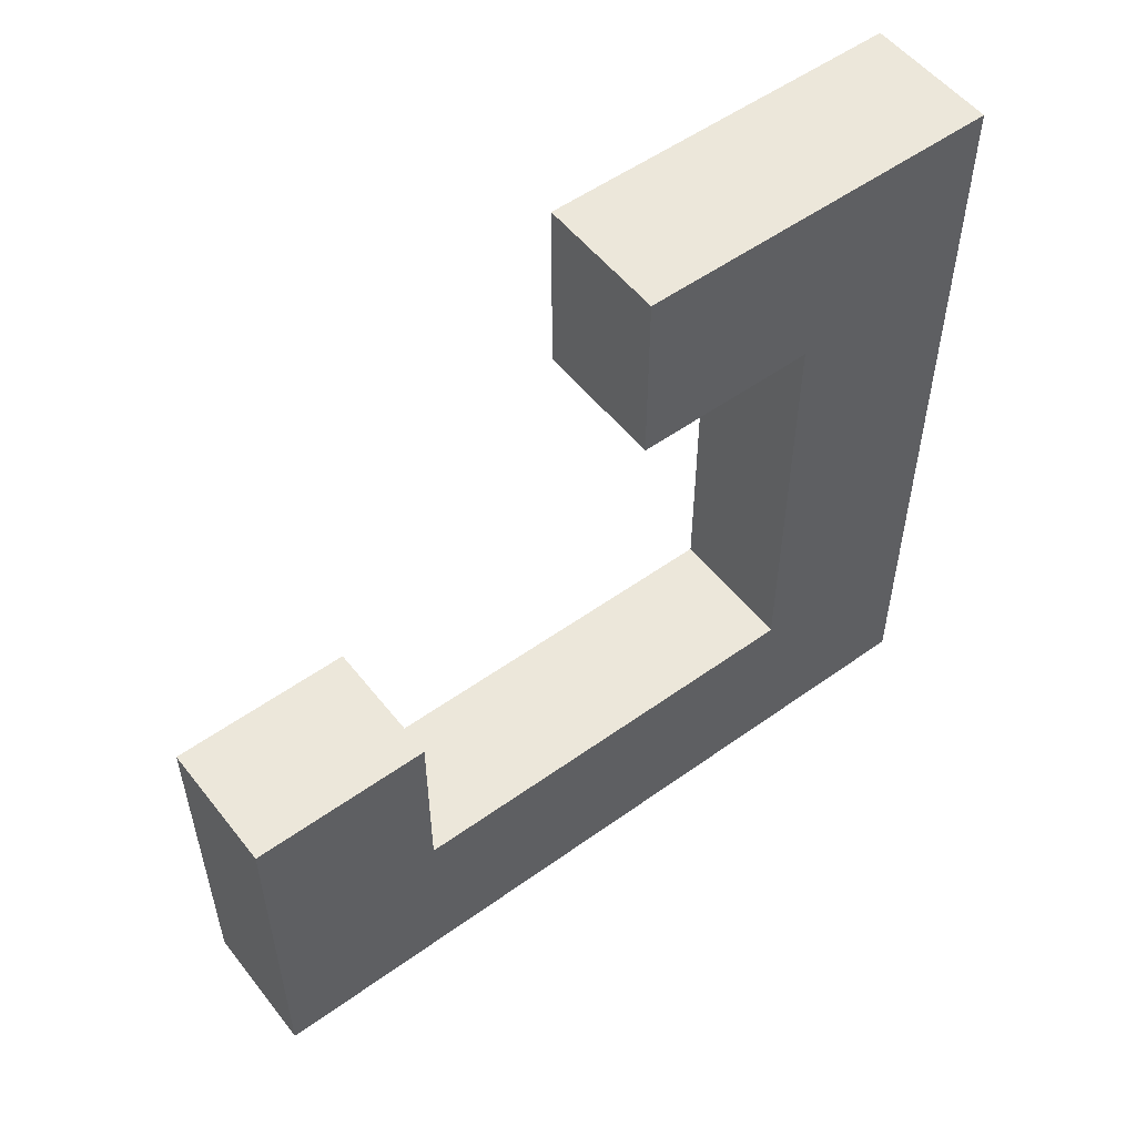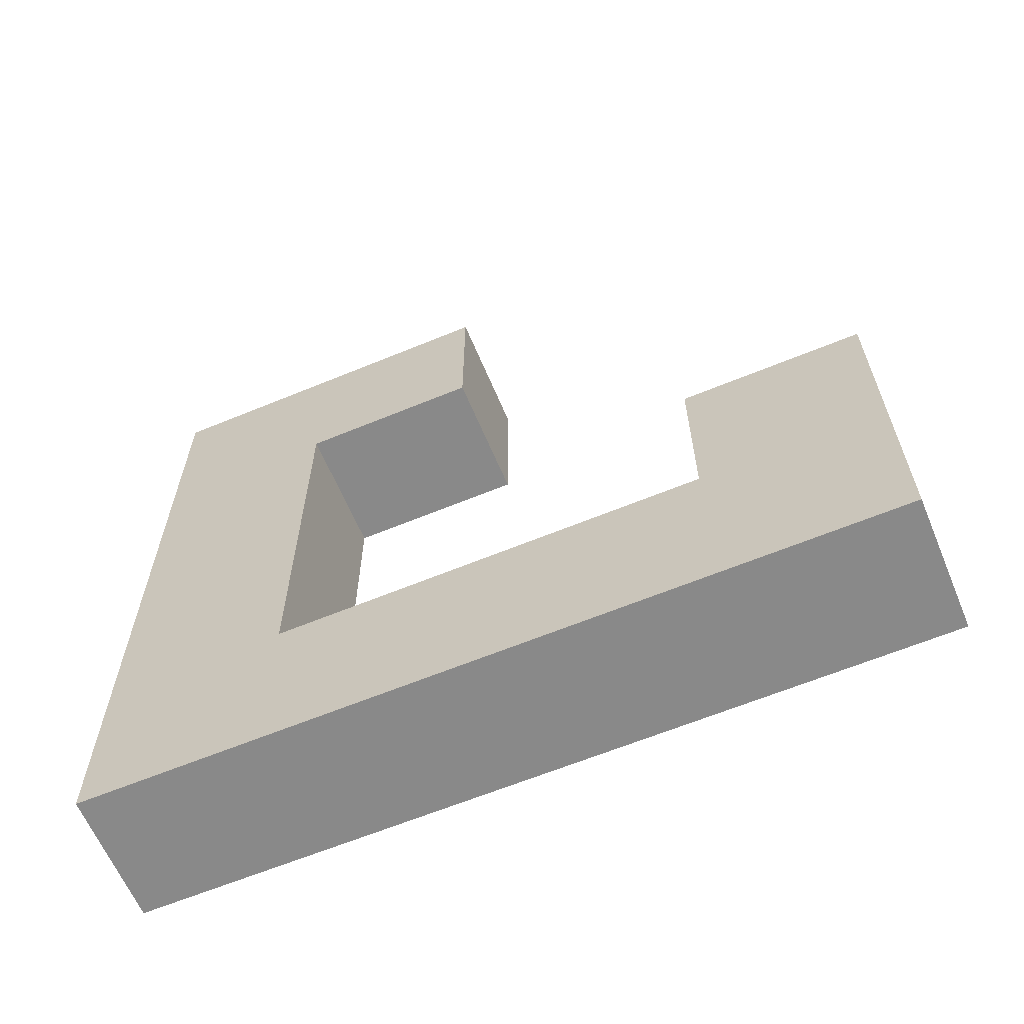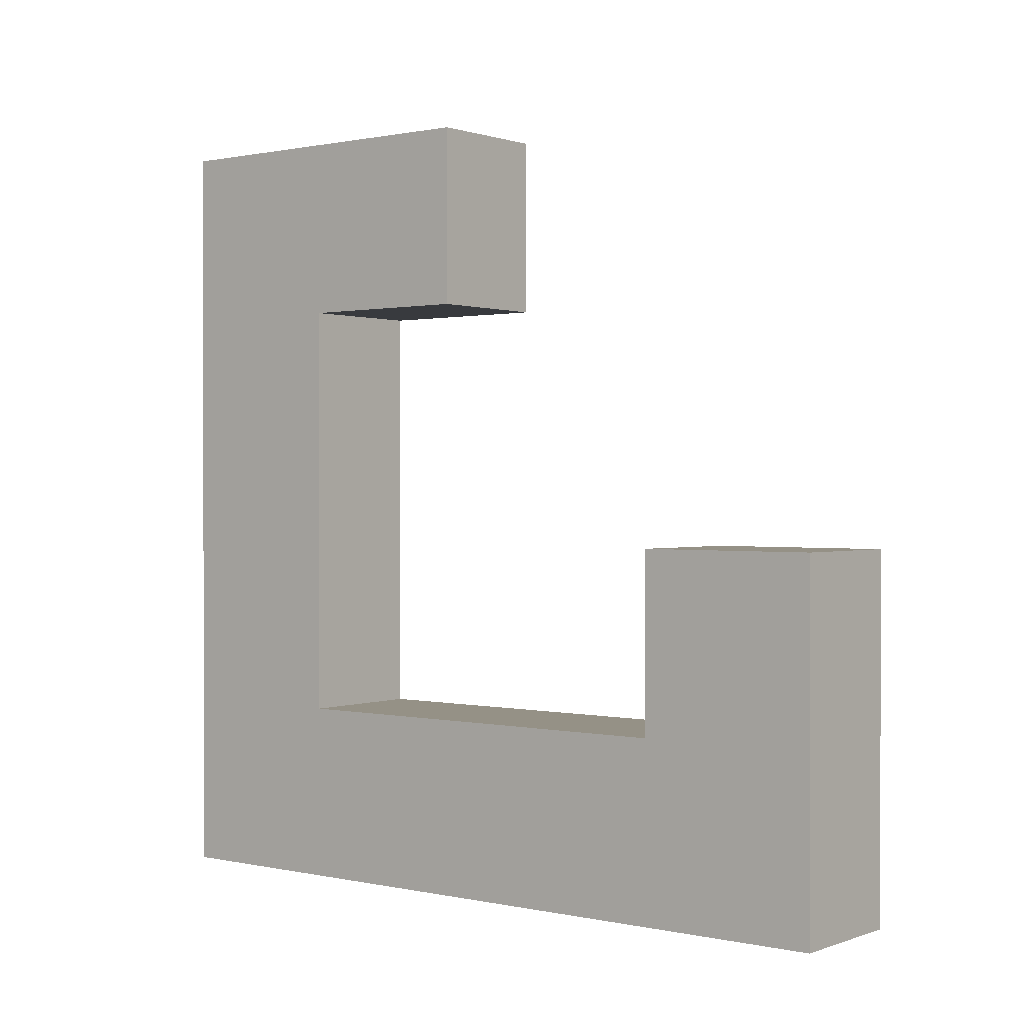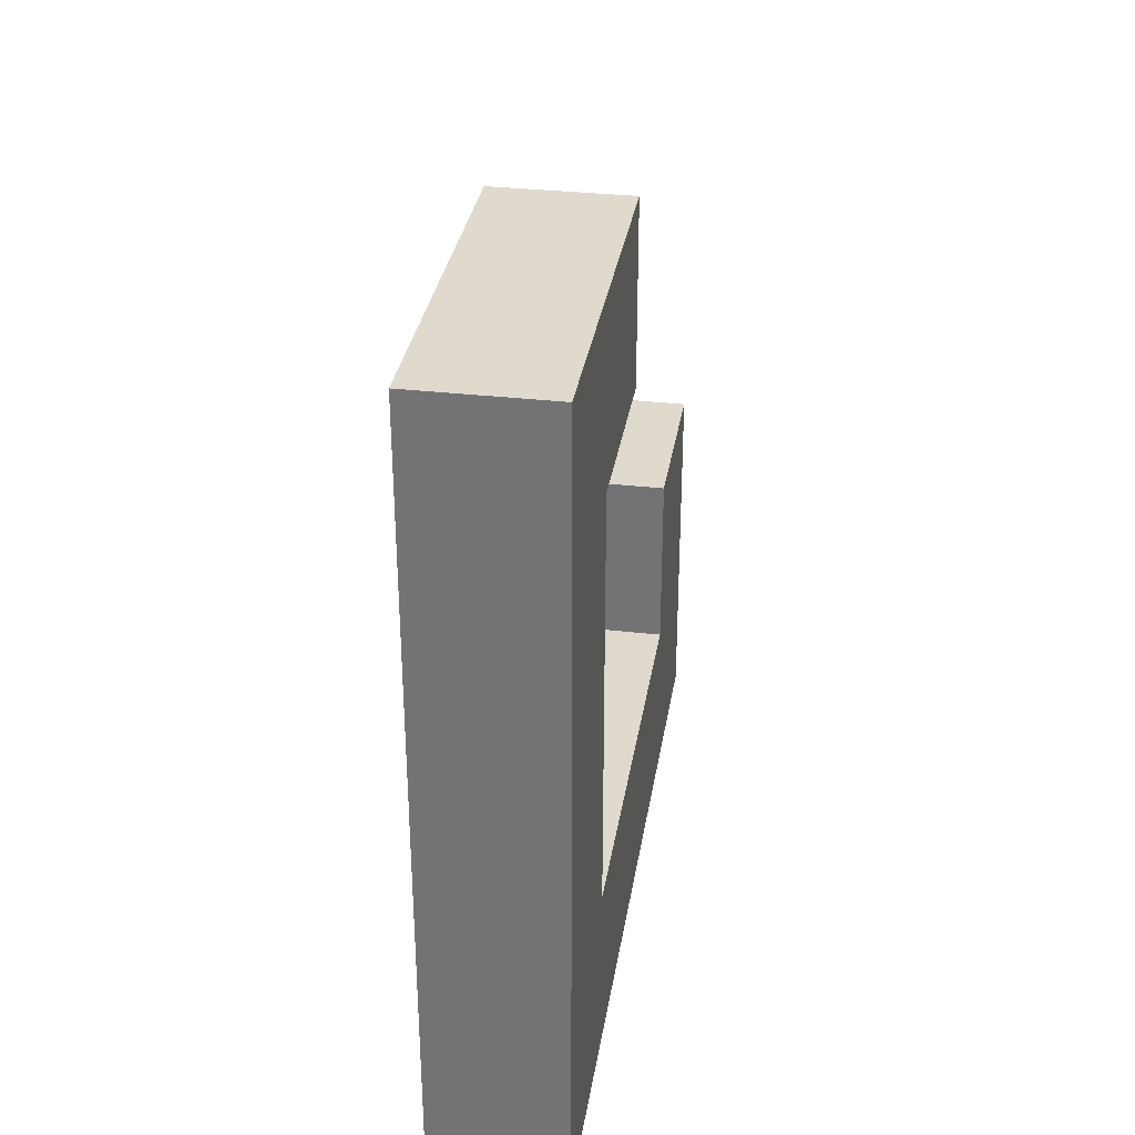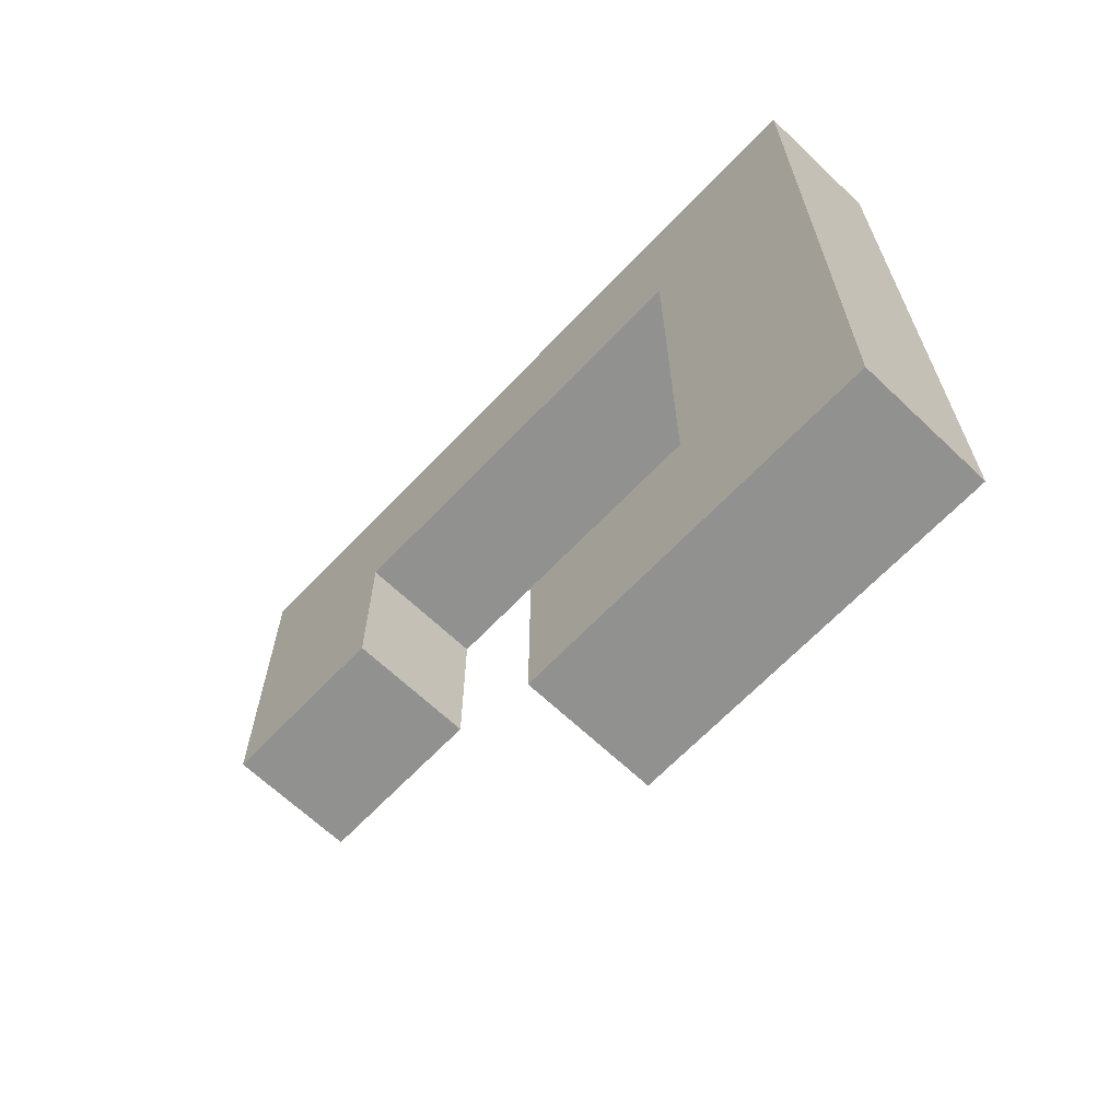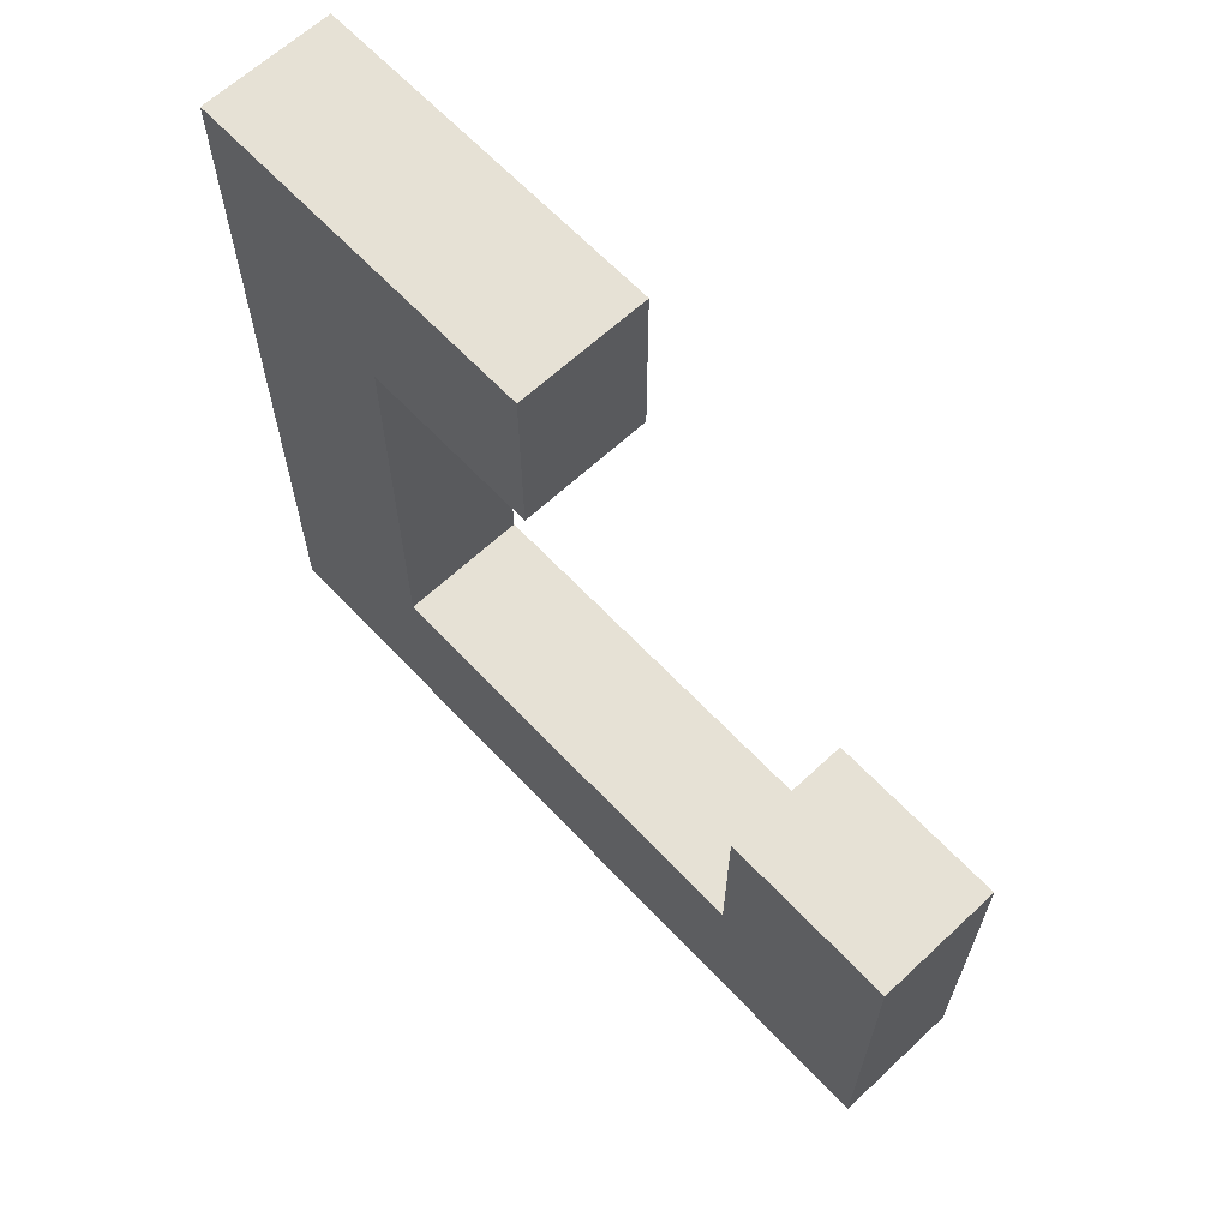
<metadata>
{"format":"obj","ext":"obj","renderer":"f3d","projection":"perspective","resolution":1024,"background":"white","views":[{"elev":53.7,"azim":-127.4,"up":"+Y"},{"elev":-63.0,"azim":112.7,"up":"+Y"},{"elev":0.7,"azim":128.4,"up":"+Y"},{"elev":32.7,"azim":9.0,"up":"+Y"},{"elev":-66.0,"azim":-43.6,"up":"+Z"},{"elev":64.3,"azim":136.8,"up":"+Y"}]}
</metadata>
<code>
v 0 4.441e-16 8.882e-16
v 0 2.2 8.882e-16
v 0.8 2.2 8.882e-16
v 0.8 4.441e-16 8.882e-16
v 0 0 4.8
v 0 4.441e-16 8.882e-16
v 0.8 4.441e-16 8.882e-16
v 0.8 0 4.8
v 0 4.8 4.8
v 0 0 4.8
v 0.8 0 4.8
v 0.8 4.8 4.8
v 0 4.8 2.6
v 0 4.8 4.8
v 0.8 4.8 4.8
v 0.8 4.8 2.6
v 0 3.7 2.6
v 0 4.8 2.6
v 0.8 4.8 2.6
v 0.8 3.7 2.6
v 0 3.7 3.7
v 0 3.7 2.6
v 0.8 3.7 2.6
v 0.8 3.7 3.7
v 0 1.1 3.7
v 0 3.7 3.7
v 0.8 3.7 3.7
v 0.8 1.1 3.7
v 0 1.1 1.1
v 0 1.1 3.7
v 0.8 1.1 3.7
v 0.8 1.1 1.1
v 0 2.2 1.1
v 0 1.1 1.1
v 0.8 1.1 1.1
v 0.8 2.2 1.1
v 0 2.2 8.882e-16
v 0 2.2 1.1
v 0.8 2.2 1.1
v 0.8 2.2 8.882e-16
v 0.8 2.2 8.882e-16
v 0.8 2.2 1.1
v 0.8 1.1 1.1
v 0.8 1.1 3.7
v 0.8 3.7 3.7
v 0.8 3.7 2.6
v 0.8 4.8 2.6
v 0.8 4.8 4.8
v 0.8 0 4.8
v 0.8 4.441e-16 8.882e-16
v 0 2.2 1.1
v 0 2.2 8.882e-16
v 0 4.441e-16 8.882e-16
v 0 0 4.8
v 0 4.8 4.8
v 0 4.8 2.6
v 0 3.7 2.6
v 0 3.7 3.7
v 0 1.1 3.7
v 0 1.1 1.1
g fd2c3e18-e368-11ea-8c9c-54bf646e7e1f
f 1 2 4
f 4 2 3
g fd2c6524-e368-11ea-aadc-54bf646e7e1f
f 5 6 8
f 8 6 7
g fd2c8c58-e368-11ea-a918-54bf646e7e1f
f 9 10 12
f 12 10 11
g fd2cb34a-e368-11ea-b295-54bf646e7e1f
f 13 14 16
f 16 14 15
g fd2cda5e-e368-11ea-ad20-54bf646e7e1f
f 17 18 20
f 20 18 19
g fd2d2880-e368-11ea-b263-54bf646e7e1f
f 21 22 24
f 24 22 23
g fd2d4f8c-e368-11ea-9bb4-54bf646e7e1f
f 25 26 28
f 28 26 27
g fd2d9db0-e368-11ea-9d29-54bf646e7e1f
f 29 30 32
f 32 30 31
g fd2dc4c0-e368-11ea-a869-54bf646e7e1f
f 33 34 36
f 36 34 35
g fd2e12e4-e368-11ea-958d-54bf646e7e1f
f 37 38 40
f 40 38 39
g fd2e6108-e368-11ea-8e46-54bf646e7e1f
f 42 43 41
f 41 43 50
f 50 43 44
f 50 44 49
f 49 44 45
f 49 45 48
f 48 45 47
f 47 45 46
g fd2eaf22-e368-11ea-81f6-54bf646e7e1f
f 51 52 60
f 60 52 53
f 60 53 54
f 55 58 54
f 54 58 59
f 54 59 60
f 55 56 58
f 58 56 57

</code>
